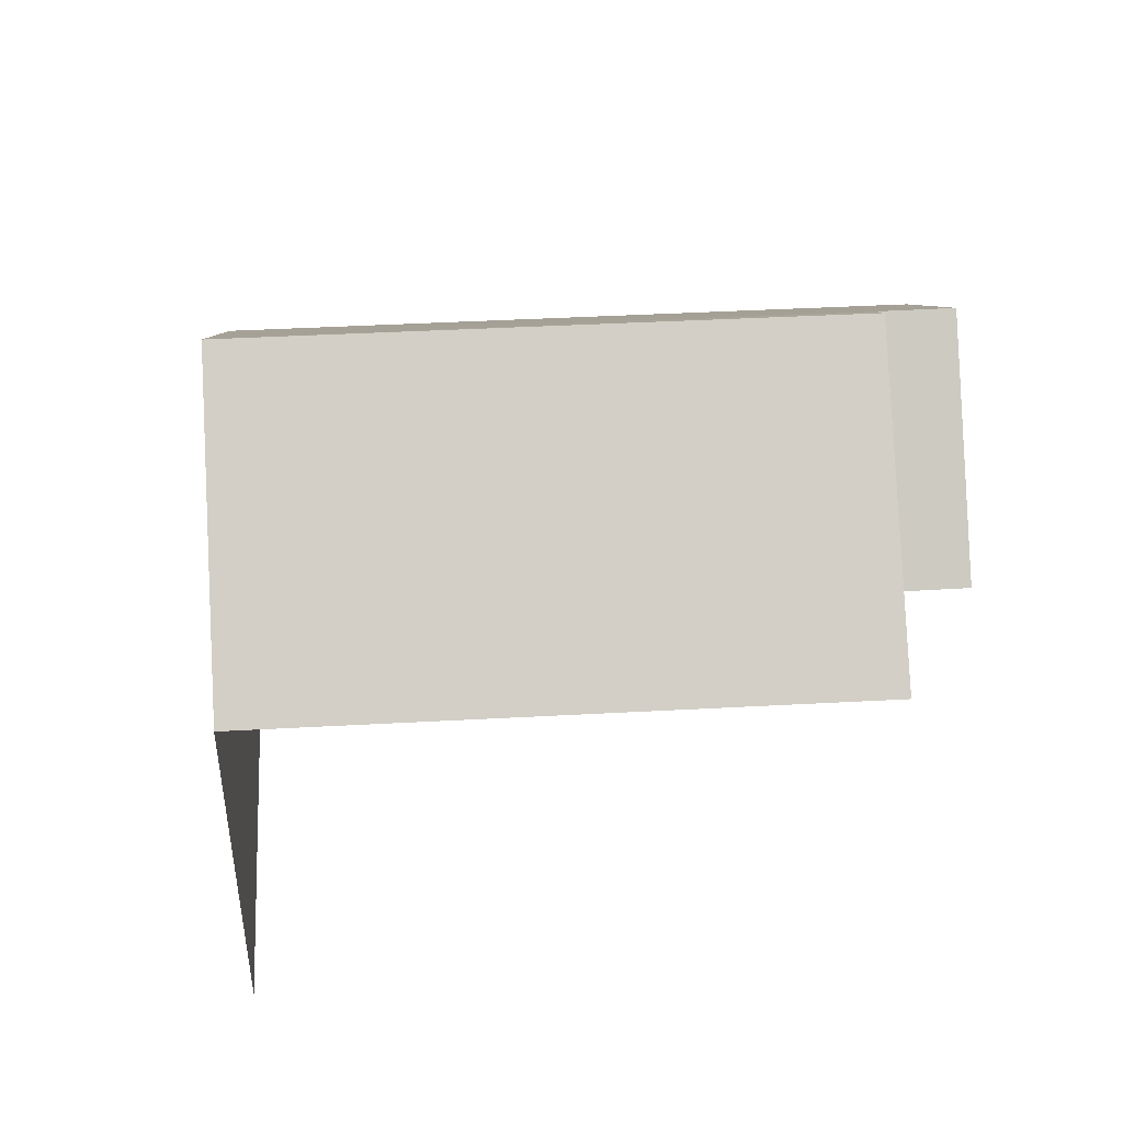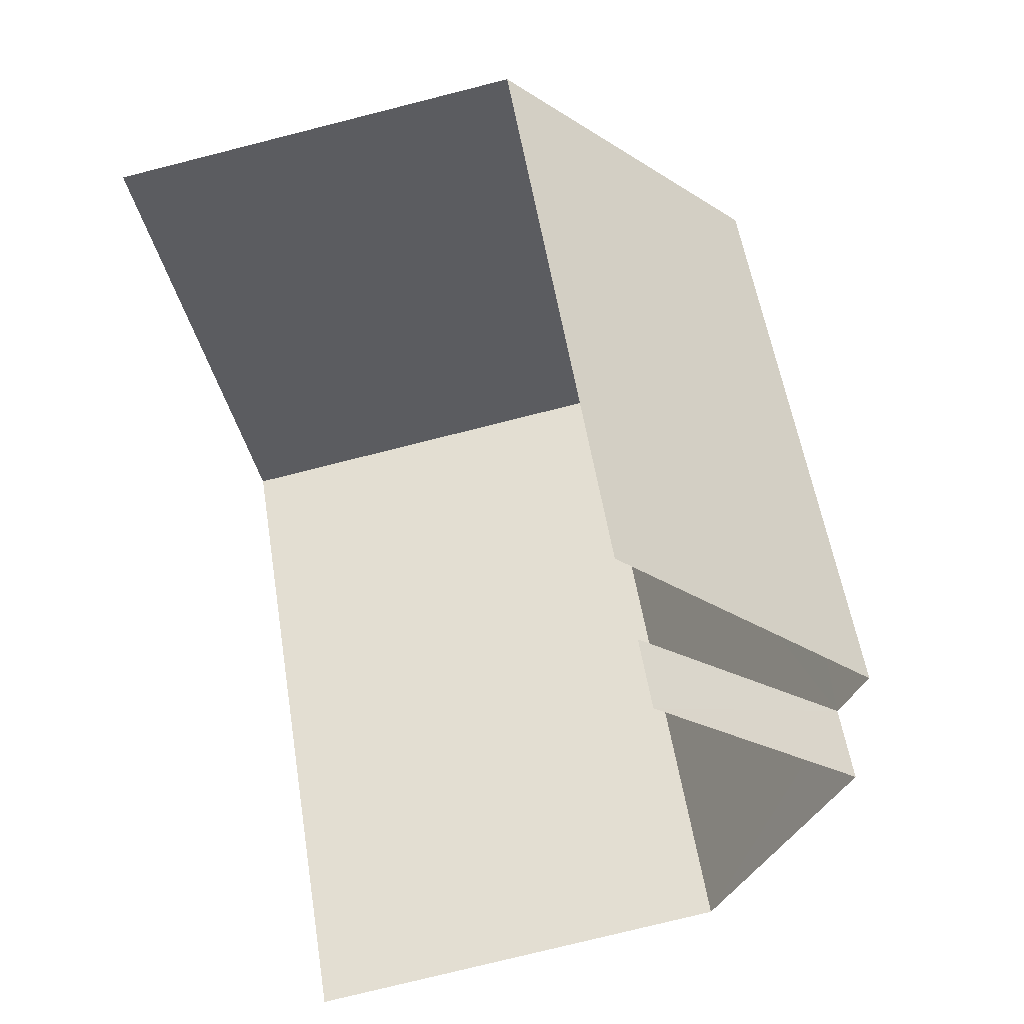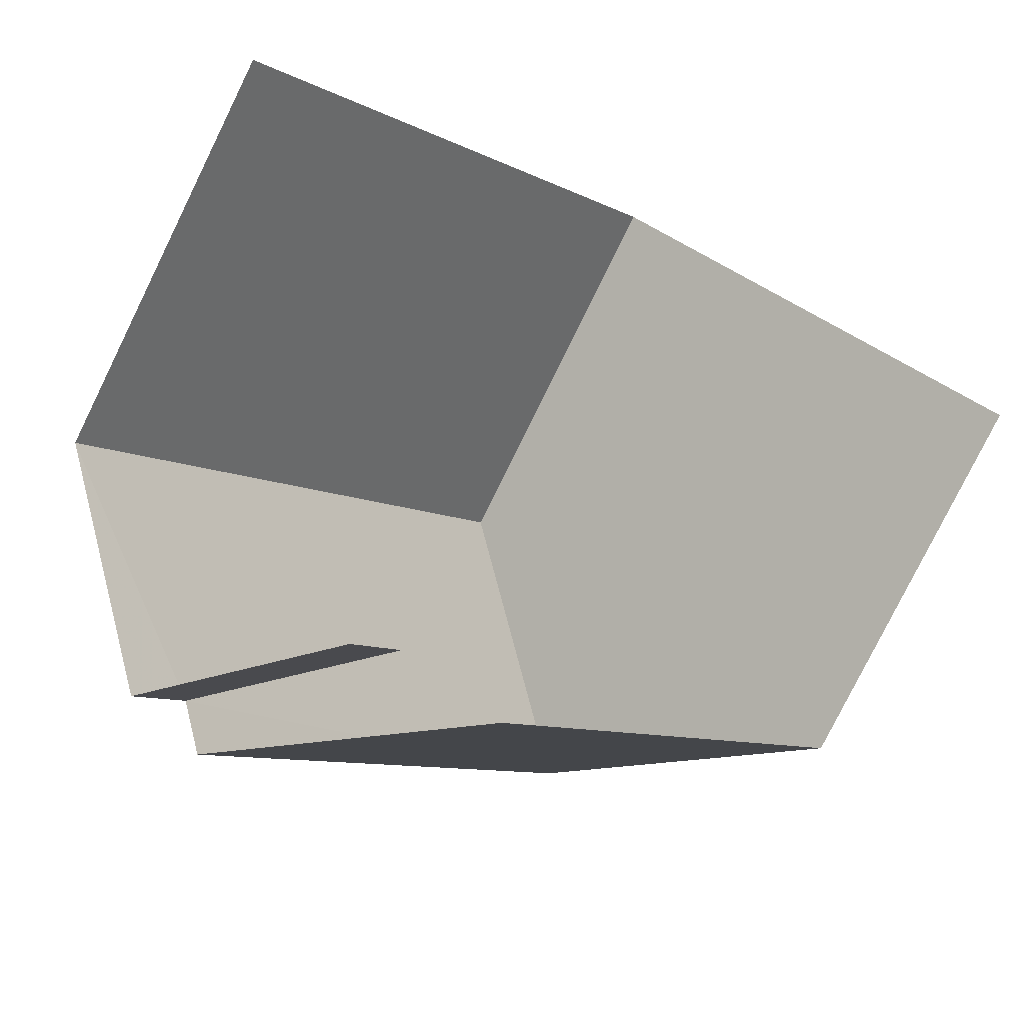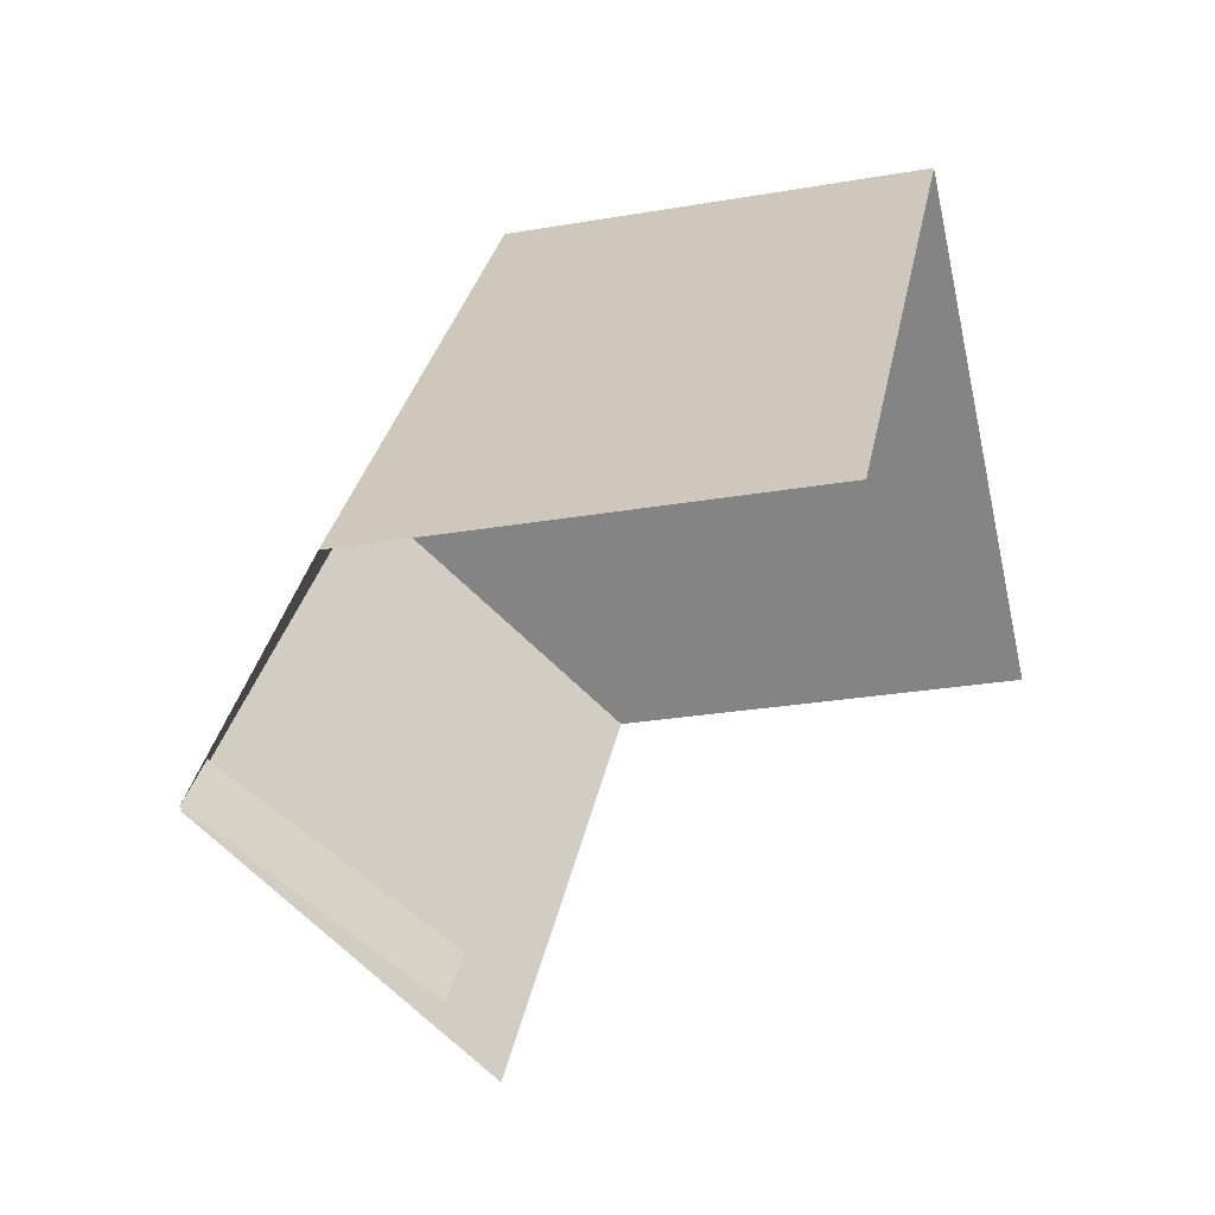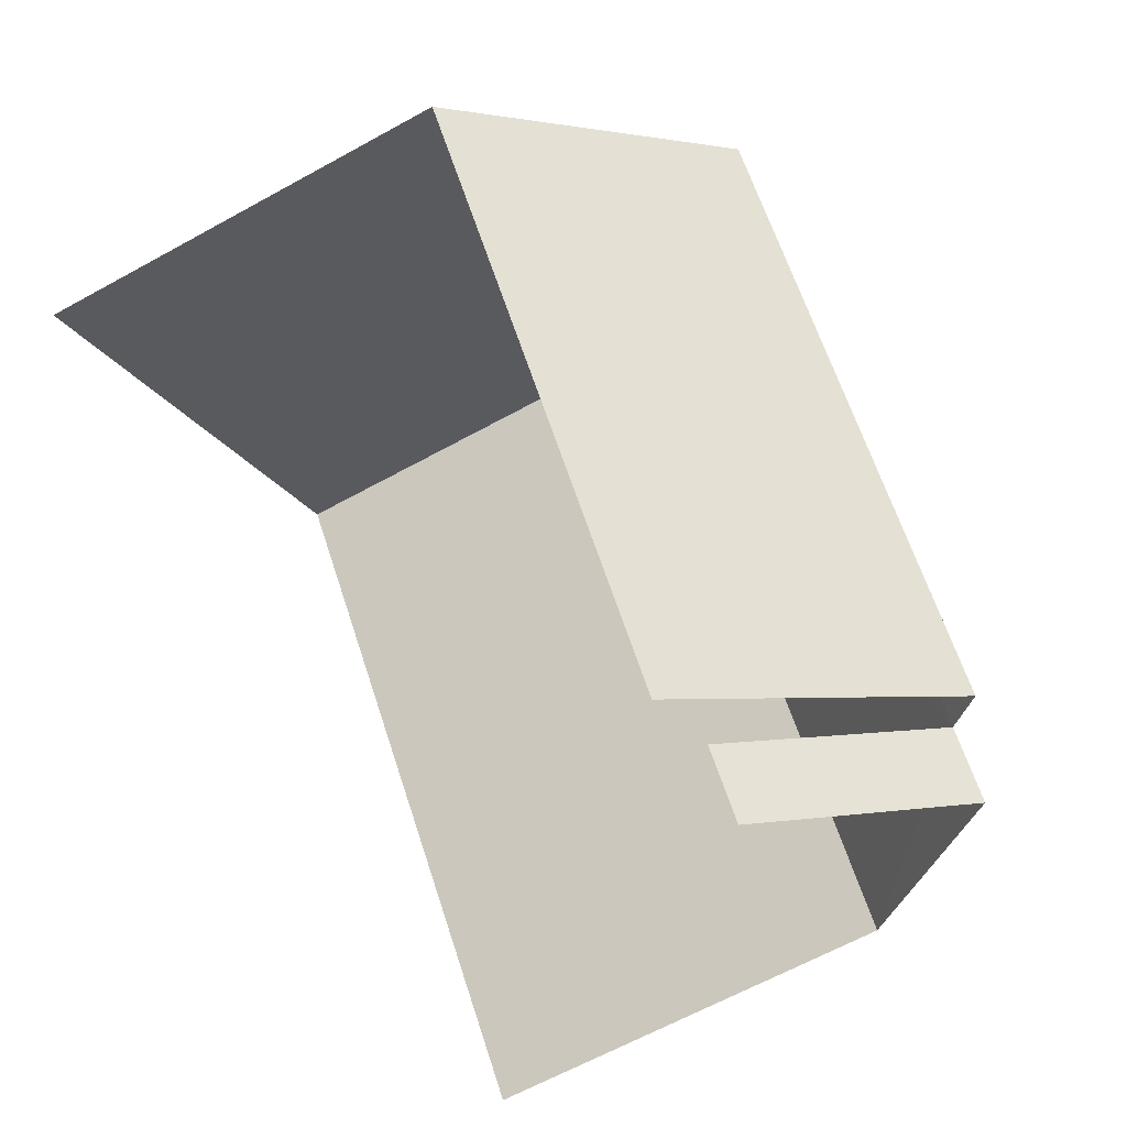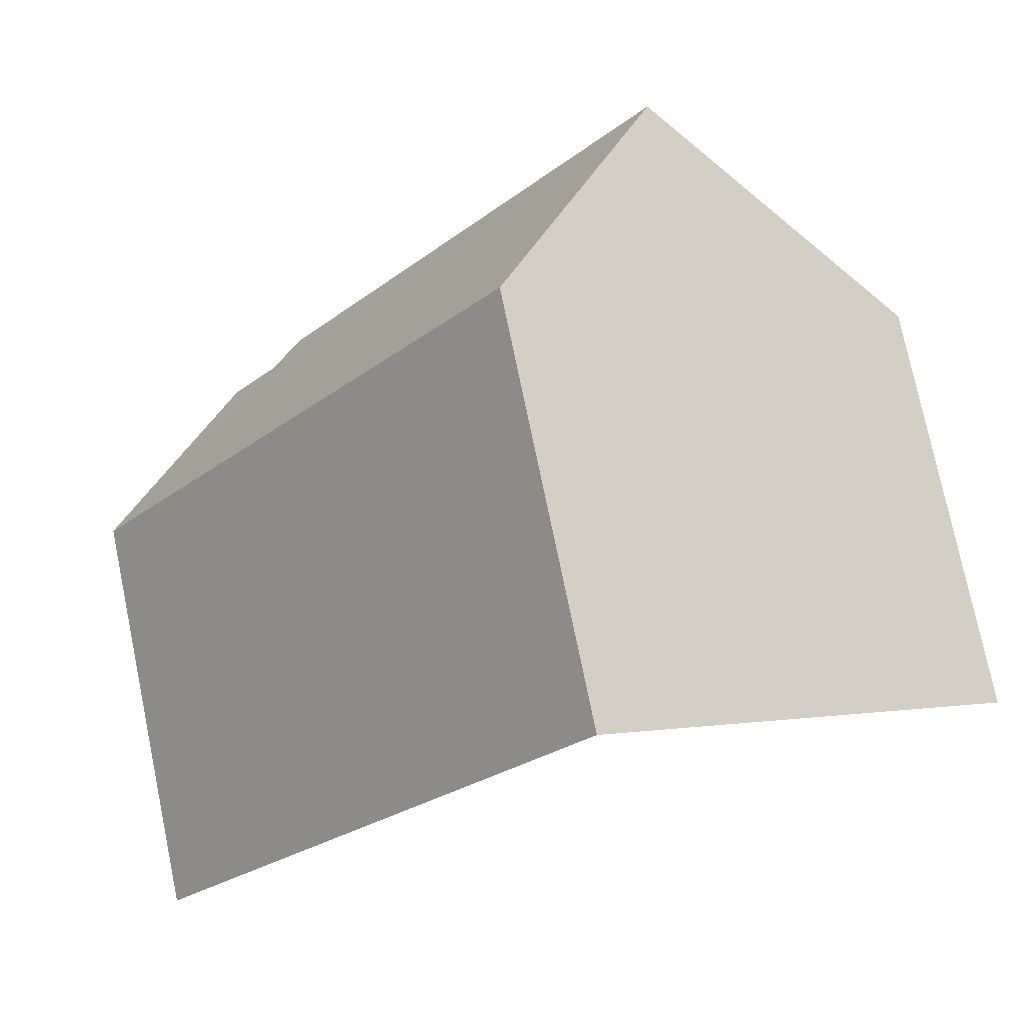
<metadata>
{"format":"obj","ext":"obj","renderer":"f3d","projection":"perspective","resolution":1024,"background":"white","views":[{"elev":46.5,"azim":-55.1,"up":"+Z"},{"elev":-75.5,"azim":-75.8,"up":"+Y"},{"elev":-78.7,"azim":153.8,"up":"+Y"},{"elev":-25.8,"azim":105.5,"up":"+Y"},{"elev":-63.4,"azim":-60.7,"up":"+Y"},{"elev":75.8,"azim":168.2,"up":"+Y"}]}
</metadata>
<code>
v -2.231e+05 -1.27e+05 18.71
v -2.231e+05 -1.27e+05 18.71
v -2.231e+05 -1.27e+05 18.71
v -2.231e+05 -1.27e+05 18.71
v -2.231e+05 -1.27e+05 18.71
v -2.231e+05 -1.27e+05 18.71
v -2.231e+05 -1.27e+05 27.52
v -2.231e+05 -1.27e+05 24.59
v -2.231e+05 -1.27e+05 24.59
v -2.231e+05 -1.27e+05 27.52
v -2.231e+05 -1.27e+05 27
v -2.231e+05 -1.27e+05 24.59
v -2.231e+05 -1.27e+05 27
v -2.231e+05 -1.27e+05 24.59
v -2.231e+05 -1.27e+05 24.59
v -2.231e+05 -1.27e+05 24.59
f 1 2 3
f 2 4 3
f 3 5 6
f 3 4 5
f 9 2 1
f 9 8 2
f 1 14 9
f 9 14 10
f 1 3 14
f 10 14 11
f 12 6 16
f 12 16 13
f 6 5 16
f 14 6 12
f 14 3 6
f 7 8 9
f 10 7 9
f 11 12 13
f 11 14 12
f 7 11 15
f 15 11 16
f 7 10 11
f 16 11 13
f 15 5 4
f 15 16 5
f 4 2 15
f 15 8 7
f 15 2 8

</code>
